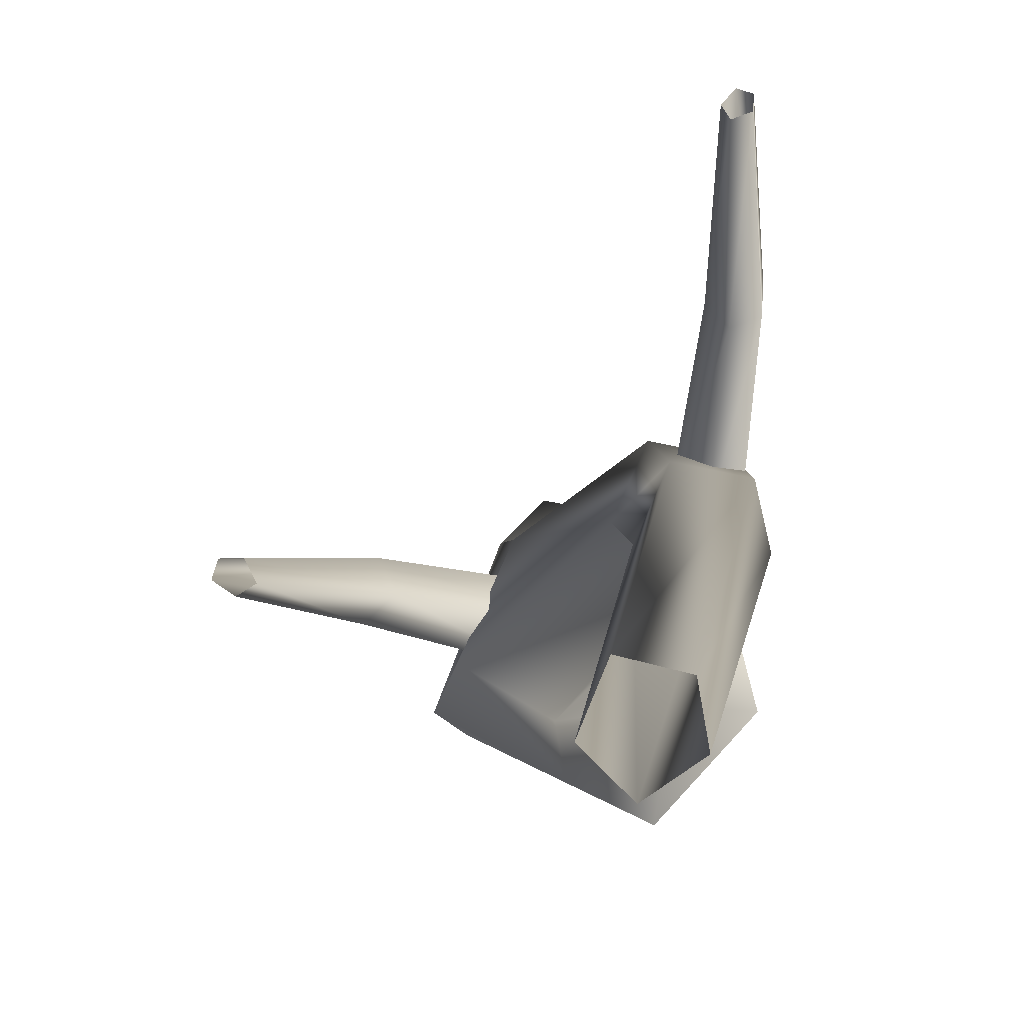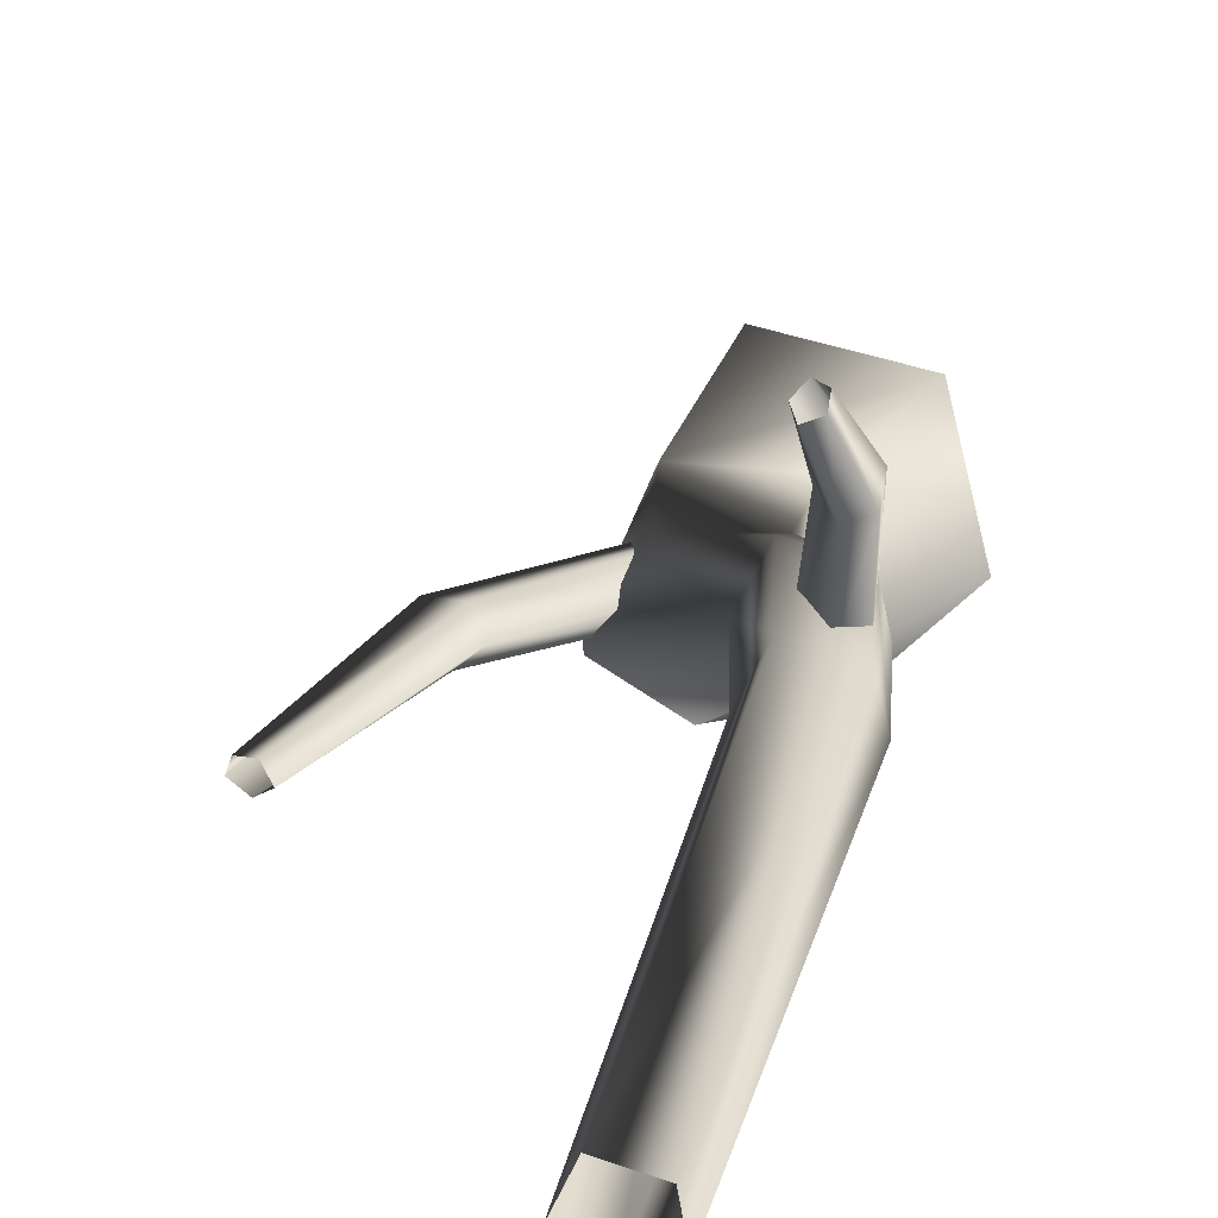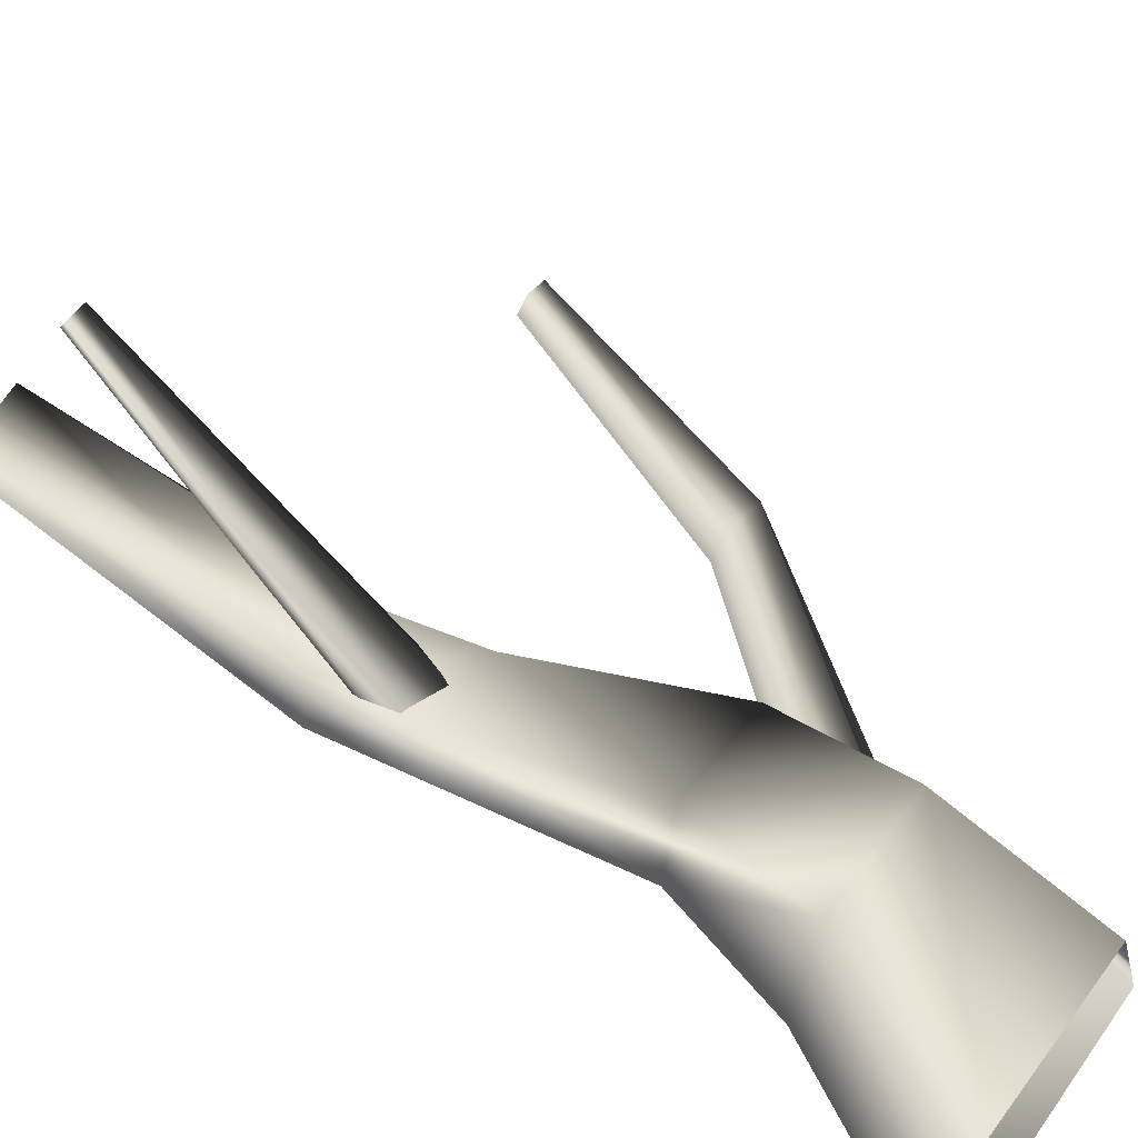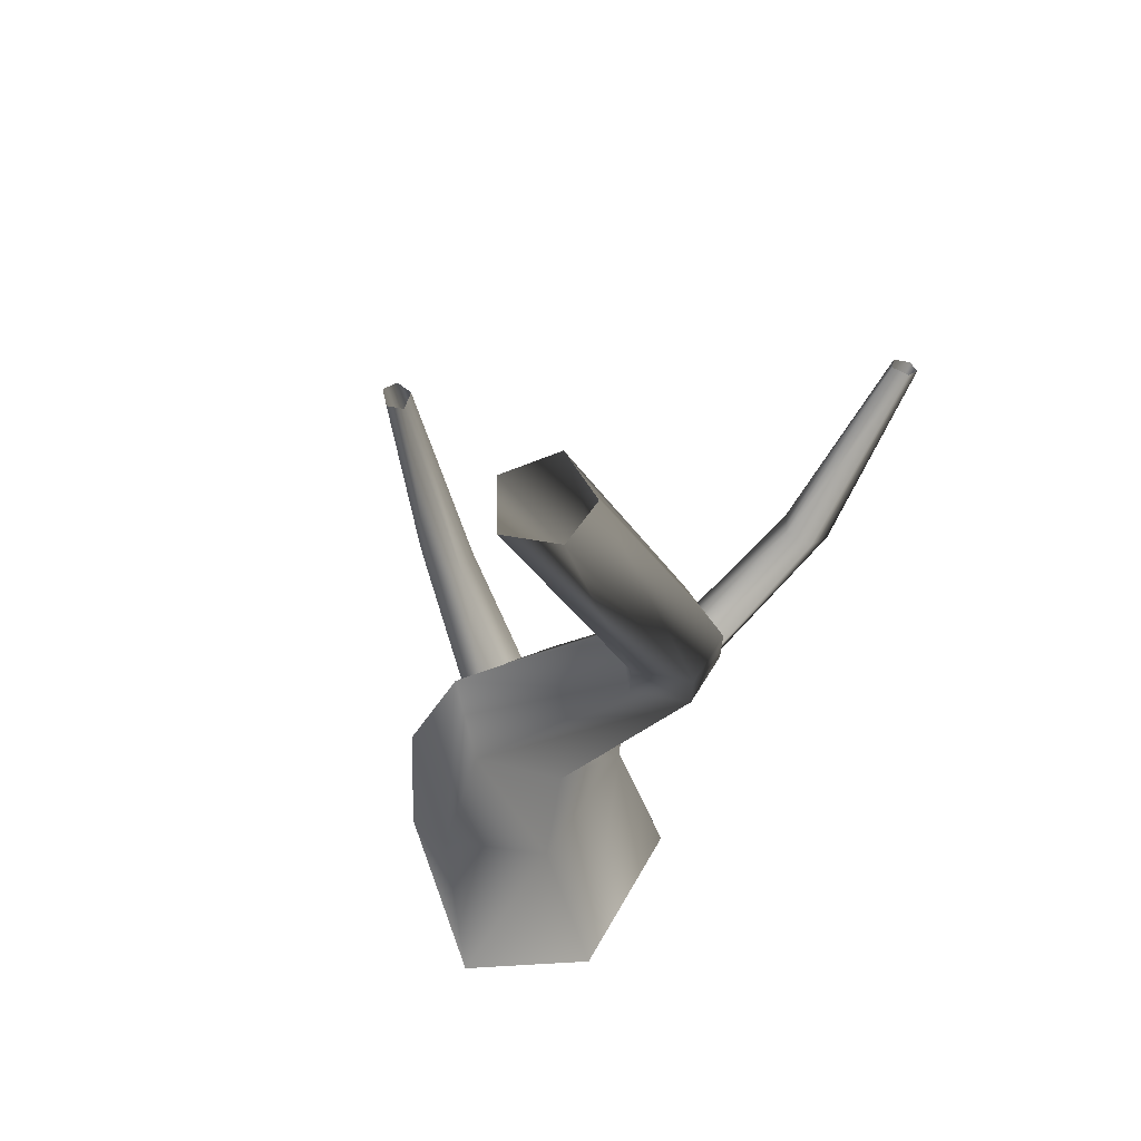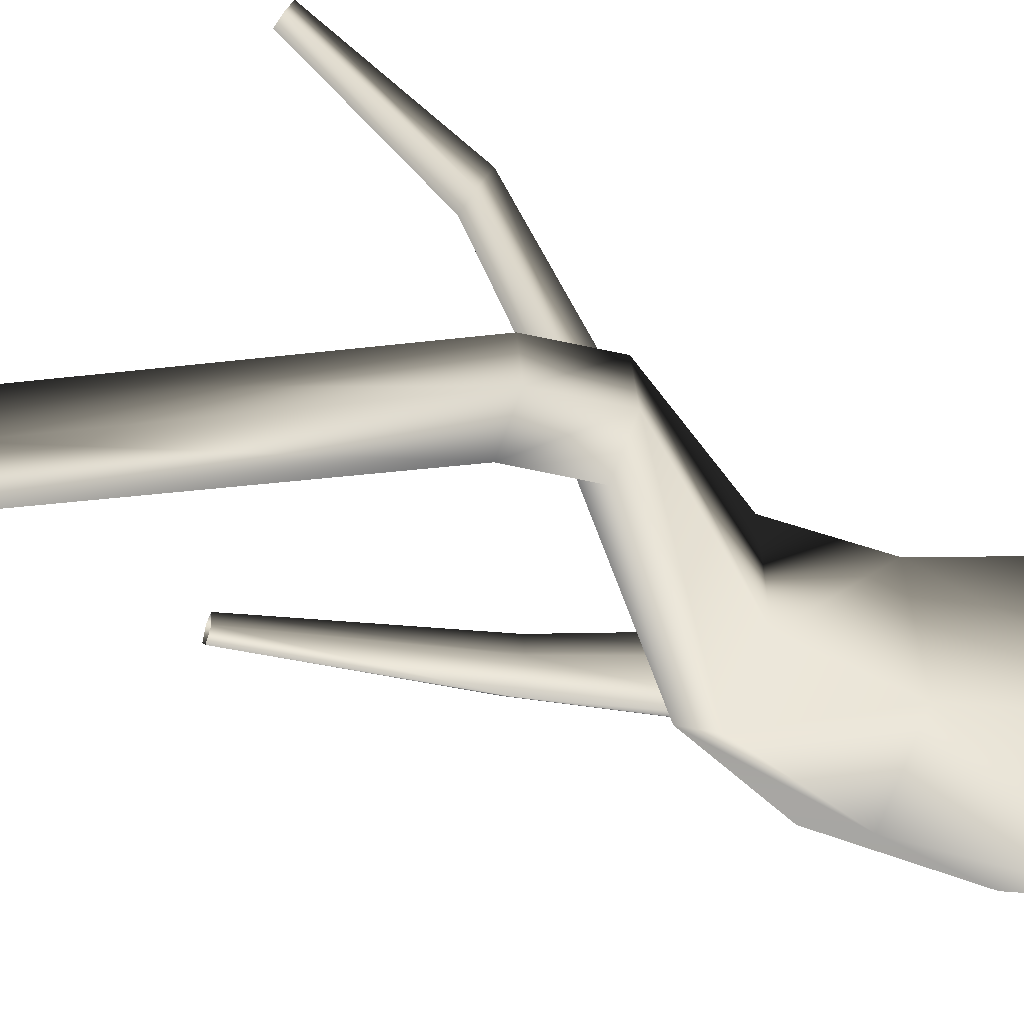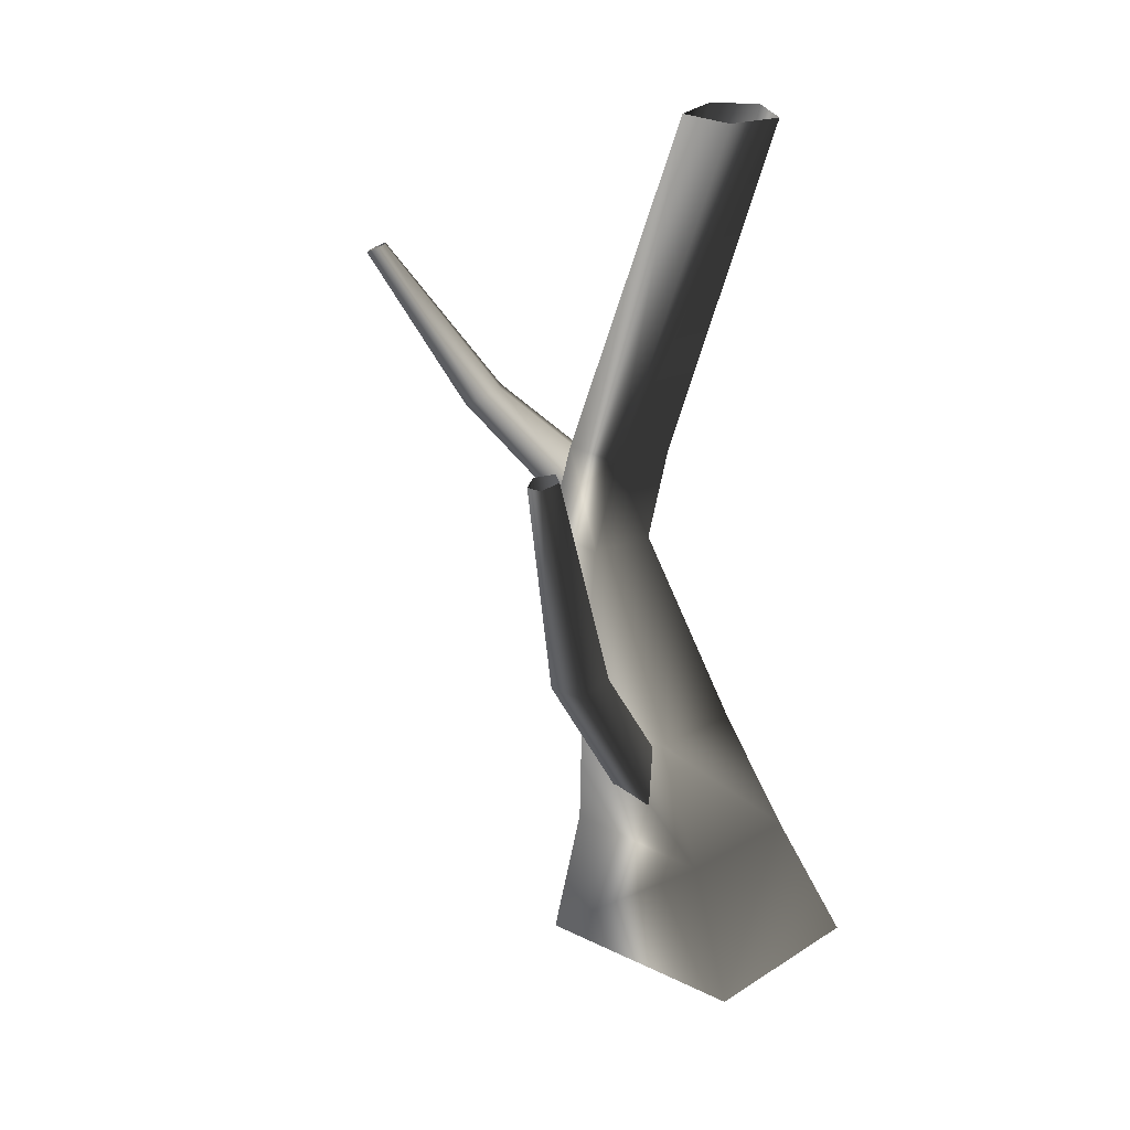
<metadata>
{"format":"obj","ext":"obj","renderer":"f3d","projection":"perspective","resolution":1024,"background":"white","views":[{"elev":-0.5,"azim":-177.4,"up":"+Z"},{"elev":27.2,"azim":-168.1,"up":"+Z"},{"elev":60.4,"azim":-52.8,"up":"+Z"},{"elev":63.3,"azim":-135.6,"up":"+Y"},{"elev":-32.9,"azim":-114.5,"up":"+Z"},{"elev":25.8,"azim":109.5,"up":"+Y"}]}
</metadata>
<code>
v 0.9805 -0.3906 -0.6921
v 1.107 0.8115 -0.4743
v 0.3104 0.8115 -0.8906
v -0.2216 -0.3906 -1.267
v 0.4838 -0.3906 0.8181
v 0.7068 0.8115 0.5438
v -0.5843 -0.3906 0.6235
v -0.148 0.8115 0.5496
v -0.8845 -0.3906 -0.5368
v -0.3147 0.8115 -0.4248
v -0.2216 -0.3906 -1.267
v 0.3104 0.8115 -0.8906
v 0.353 1.663 -0.4698
v -0.1989 1.663 -0.1507
v -0.7214 2.663 0.616
v -0.3613 2.663 0.3769
v -0.4594 3.343 0.2667
v -0.8089 3.343 0.5
v -0.6297 2.663 1.011
v -0.7244 3.343 0.8824
v -0.1789 2.663 1.099
v -0.2919 3.343 0.9706
v 0.02222 2.663 0.6623
v -0.1006 3.343 0.5472
v -0.3613 2.663 0.3769
v -0.4594 3.343 0.2667
v -0.01606 5.964 0.08666
v 0.138 5.964 -0.2853
v -0.3798 5.964 -0.001562
v -0.4369 5.964 -0.3354
v -0.1276 5.964 -0.5472
v -0.1276 5.964 -0.5472
v 0.9102 1.663 -0.1404
v 0.353 1.663 -0.4698
v 0.5891 1.663 0.5688
v -0.09753 1.663 0.6263
v 0.8035 0.9769 -0.08332
v 1.62 2.359 0.239
v 1.381 2.396 0.1043
v 1.855 4.029 0.2896
v 1.979 4.009 0.3708
v 1.544 2.351 0.4626
v 0.6346 0.9737 0.2237
v 0.2962 1.007 0.2918
v 1.309 2.377 0.4697
v 0.198 1.035 0.0654
v 1.206 2.404 0.2722
v 0.4947 1.02 -0.1954
v 1.381 2.396 0.1043
v 0.8035 0.9769 -0.08332
v 1.749 4.037 0.3549
v 1.855 4.029 0.2896
v 1.818 4.02 0.4814
v 1.945 4.005 0.4769
v 0.8035 0.9769 -0.08332
v 0.4947 1.02 -0.1954
v -0.3744 2.541 0.7778
v -0.59 3.445 1.93
v -0.4651 3.533 1.769
v -0.5188 4.605 2.618
v -0.5927 4.56 2.701
v -0.7632 3.484 1.865
v -0.6149 2.677 0.7326
v -0.6585 2.934 0.6377
v -0.7518 3.576 1.699
v -0.4739 3.001 0.6083
v -0.5865 3.607 1.637
v -0.2745 2.77 0.6899
v -0.4651 3.533 1.769
v -0.3744 2.541 0.7778
v -0.5633 4.649 2.54
v -0.5188 4.605 2.618
v -0.6694 4.627 2.582
v -0.675 4.578 2.671
v -0.3744 2.541 0.7778
v -0.2745 2.77 0.6899
g Tree1_(3)_1323_209
f 1 3 2
f 1 4 3
f 5 1 2
f 5 2 6
f 7 5 6
f 7 6 8
f 9 7 8
f 9 8 10
f 11 9 10
f 11 10 12
f 13 12 10
f 13 10 14
f 14 10 8
f 13 14 15
f 13 15 16
f 15 17 16
f 15 18 17
f 19 18 15
f 14 19 15
f 19 20 18
f 21 20 19
f 21 22 20
f 23 22 21
f 23 24 22
f 25 24 23
f 25 26 24
f 24 27 22
f 20 22 27
f 24 28 27
f 20 27 29
f 18 20 29
f 18 29 30
f 17 18 30
f 17 30 31
f 24 32 28
f 24 26 32
f 33 25 23
f 33 34 25
f 35 23 21
f 35 33 23
f 36 35 21
f 36 21 19
f 14 36 19
f 33 3 34
f 33 2 3
f 35 2 33
f 35 6 2
f 36 6 35
f 36 8 6
f 14 8 36
f 37 39 38
f 38 39 40
f 38 40 41
f 42 38 41
f 43 38 42
f 44 43 42
f 44 42 45
f 46 44 45
f 46 45 47
f 48 46 47
f 48 47 49
f 43 50 38
f 49 47 51
f 49 51 52
f 47 53 51
f 47 45 53
f 45 54 53
f 45 42 54
f 42 41 54
f 55 56 39
f 57 59 58
f 58 59 60
f 58 60 61
f 62 58 61
f 63 58 62
f 64 63 62
f 64 62 65
f 66 64 65
f 66 65 67
f 68 66 67
f 68 67 69
f 63 70 58
f 69 67 71
f 69 71 72
f 67 73 71
f 67 65 73
f 65 74 73
f 65 62 74
f 62 61 74
f 75 76 59

</code>
